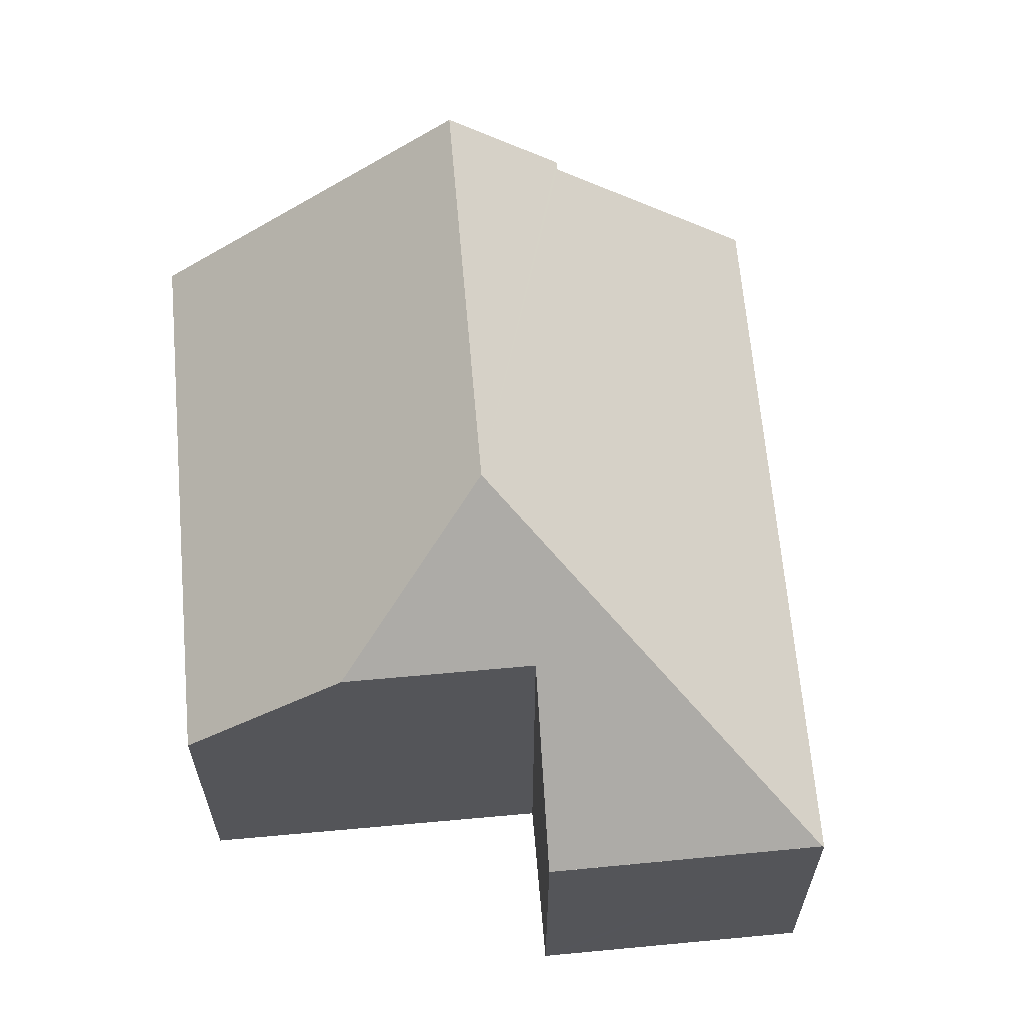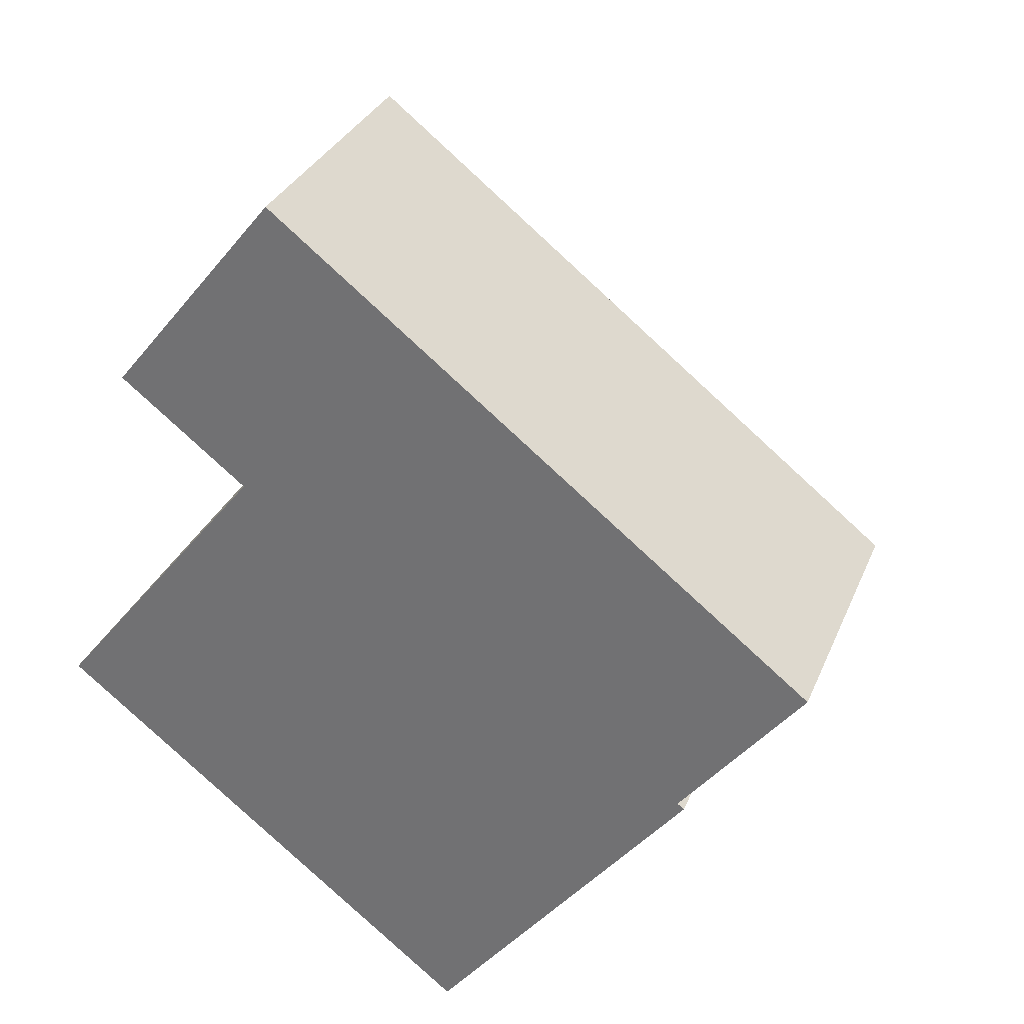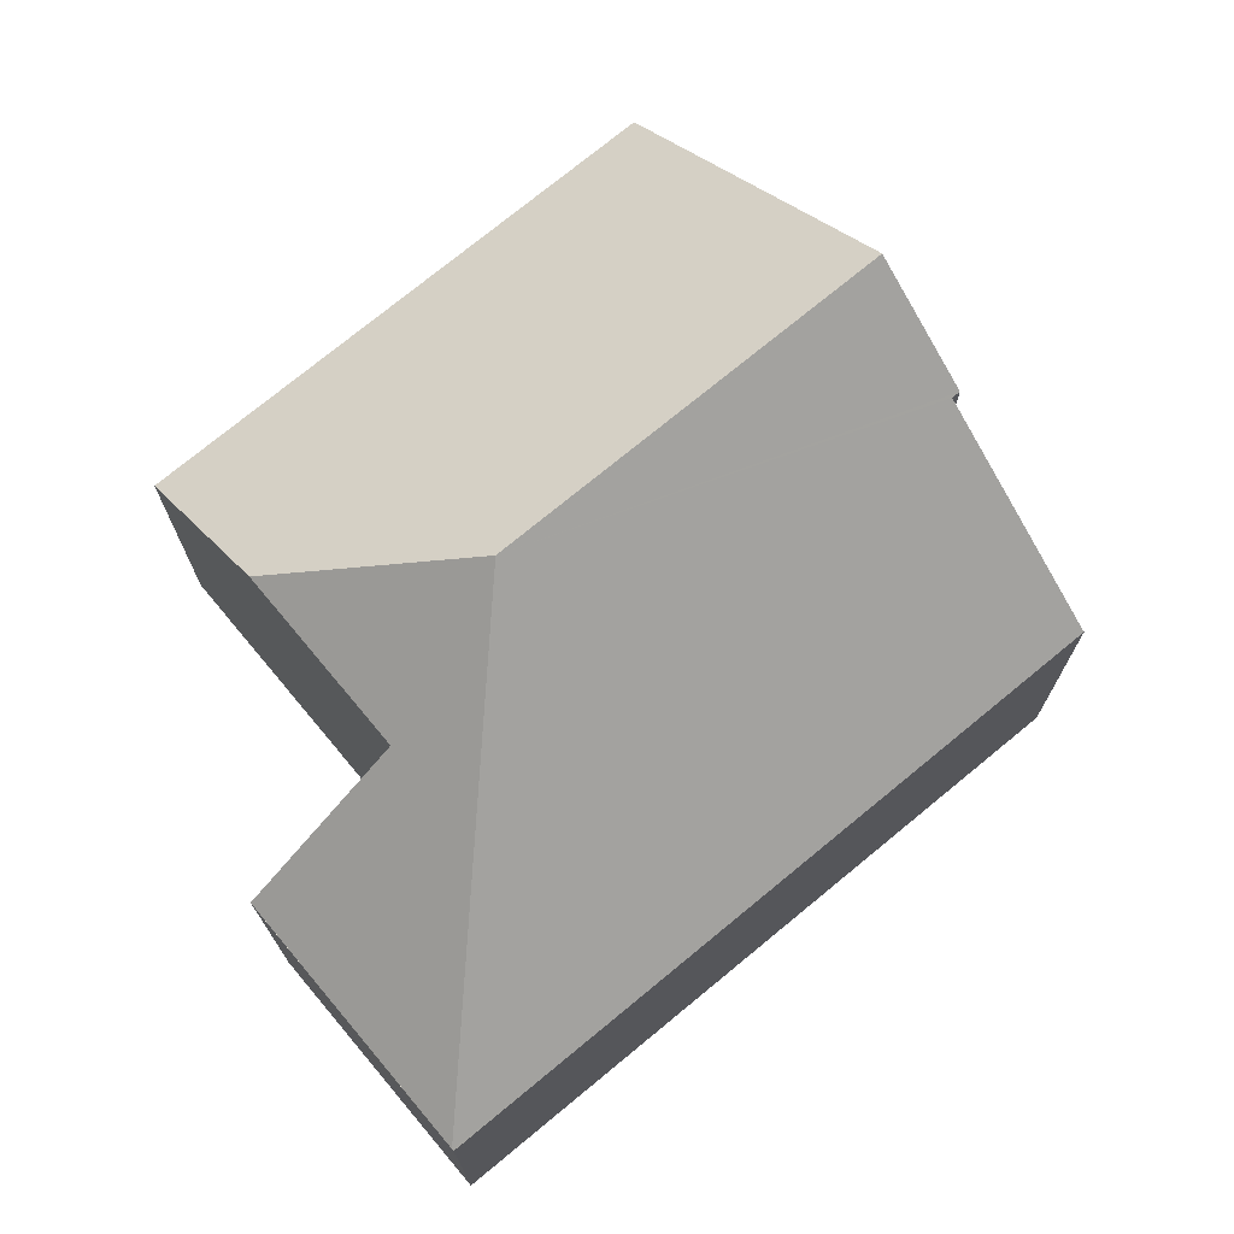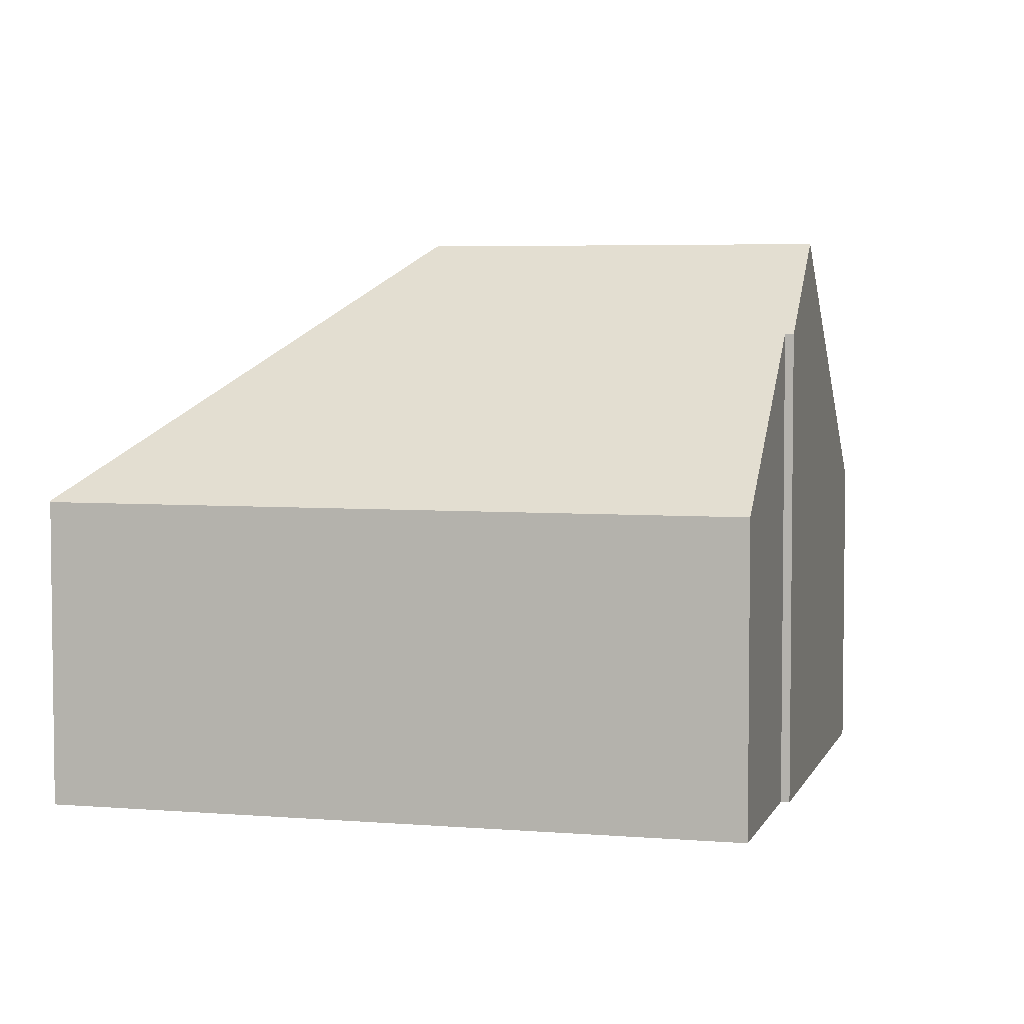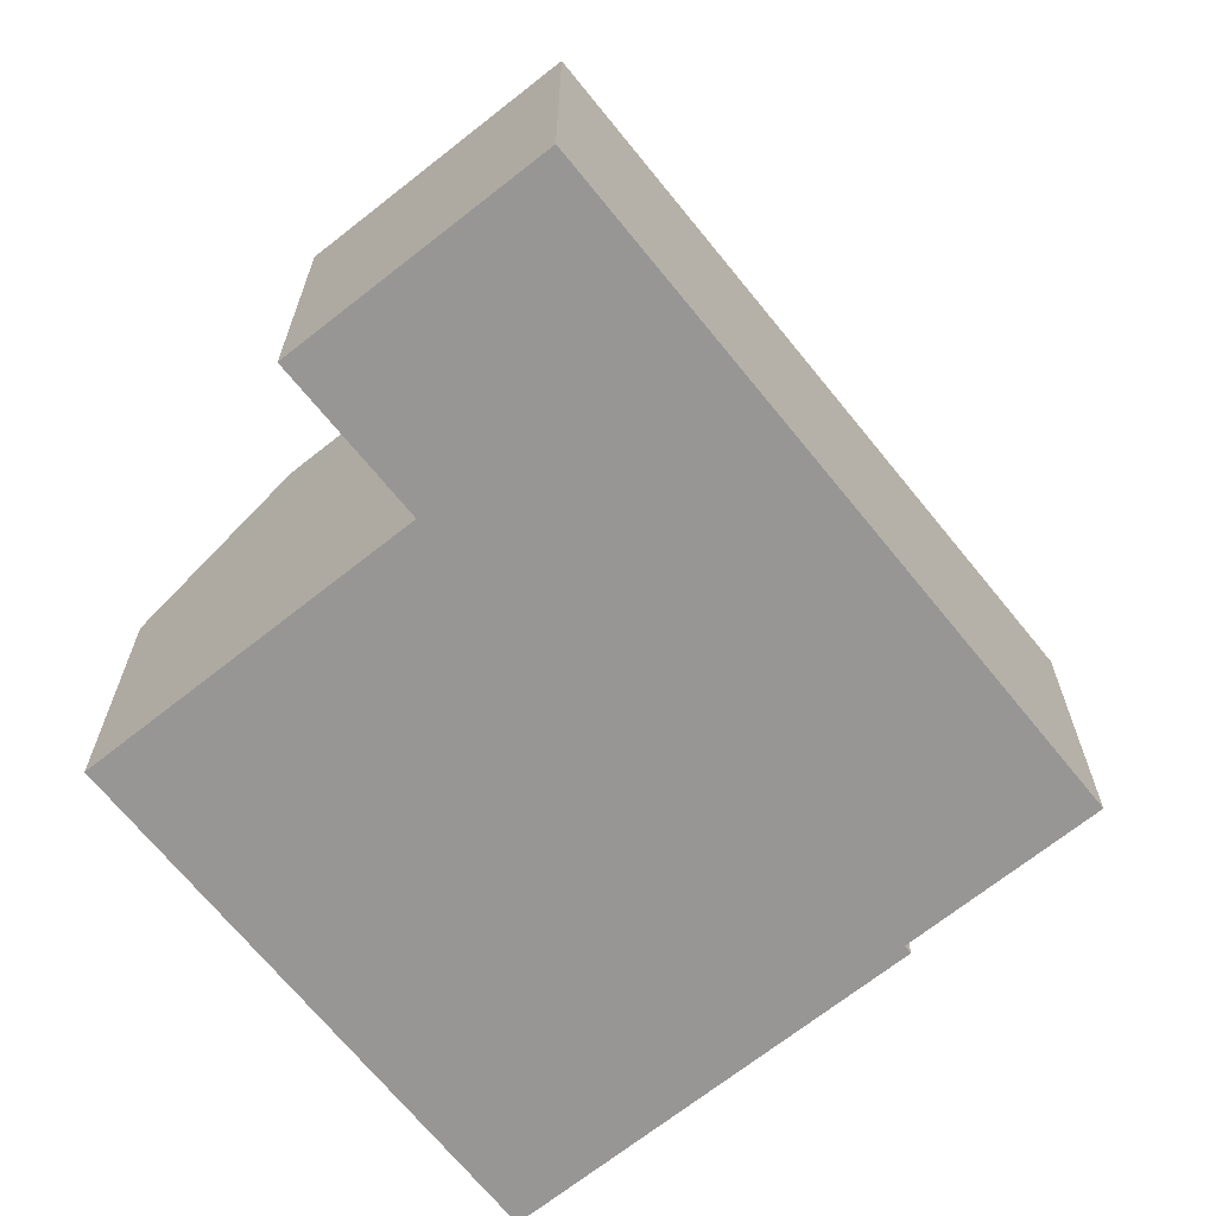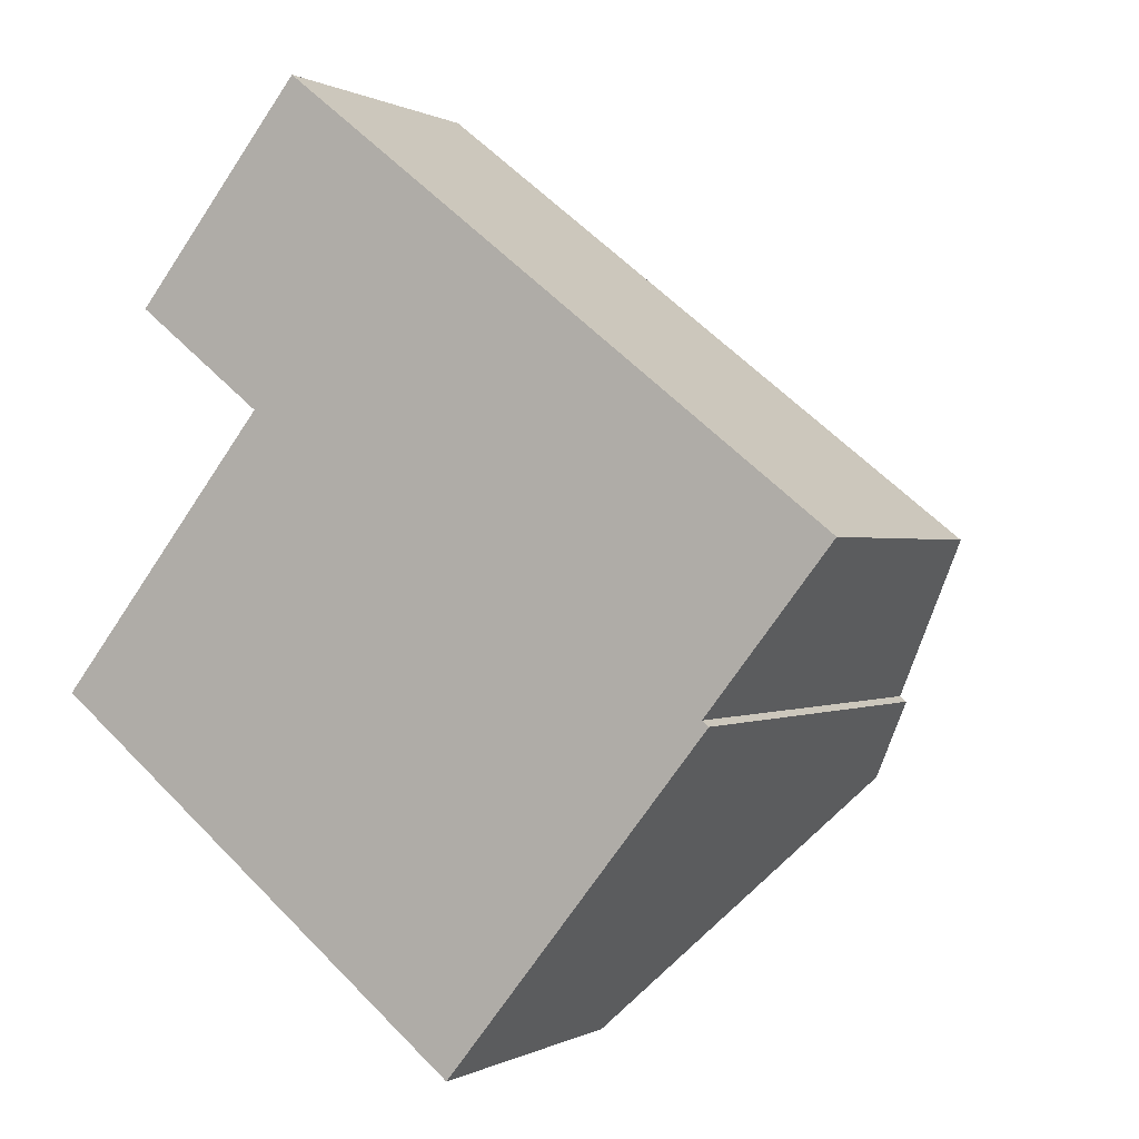
<metadata>
{"format":"obj","ext":"obj","renderer":"f3d","projection":"perspective","resolution":1024,"background":"white","views":[{"elev":64.4,"azim":-56.5,"up":"+Y"},{"elev":31.1,"azim":19.9,"up":"+Z"},{"elev":73.9,"azim":-1.1,"up":"+Y"},{"elev":4.7,"azim":53.4,"up":"+Y"},{"elev":-68.0,"azim":-12.7,"up":"+Y"},{"elev":0.1,"azim":28.3,"up":"+Z"}]}
</metadata>
<code>
v  1.405 6.084 1.751
v  3.026 6.091 3.773
v  4.288 7.785 2.081
v  3.601 4.235 8.087
v  2.38 5.408 4.284
v  1.249 4.212 5.178
v  1.343 4.213 5.295
v  9.597 6.519 -0.184
v  8.646 7.785 -1.376
v  9.503 6.519 -0.109
v  11.23 4.213 2.069
v  4.752 4.213 7.208
v  3.618 4.213 8.108
v  0 4.222 2.585e-16
v  5.955 4.207 -4.747
v  1.249 -3.171e-16 5.178
v  1.343 -3.242e-16 5.295
v  3.601 -4.952e-16 8.087
v  3.618 -4.965e-16 8.108
v  0 0 0
v  3.026 -2.31e-16 3.773
v  1.405 -1.072e-16 1.751
v  11.23 -1.267e-16 2.069
v  4.752 -4.414e-16 7.208
v  9.503 6.674e-18 -0.109
v  9.597 1.127e-17 -0.184
v  5.955 2.907e-16 -4.747
v  8.646 8.426e-17 -1.376
v  2.38 -2.623e-16 4.284
g defaultobject
f 1 2 3
f 4 3 2
f 5 4 2
f 6 4 5
f 7 4 6
f 3 8 9
f 8 3 10
f 10 3 11
f 11 3 12
f 12 3 4
f 12 4 13
f 14 9 15
f 9 14 3
f 3 14 1
f 16 7 6
f 7 16 4
f 4 16 13
f 13 16 17
f 13 17 18
f 13 18 19
f 14 2 1
f 2 14 20
f 2 20 21
f 21 20 22
f 19 12 13
f 12 19 11
f 11 19 23
f 23 19 24
f 25 8 10
f 8 25 26
f 11 25 10
f 25 11 23
f 8 15 9
f 15 8 26
f 15 26 27
f 27 26 28
f 15 20 14
f 20 15 27
f 21 5 2
f 5 21 6
f 6 21 16
f 16 21 29
f 28 26 25
f 24 25 23
f 25 24 28
f 28 24 27
f 27 24 21
f 21 24 29
f 29 24 19
f 29 19 16
f 16 19 18
f 16 18 17
f 27 22 20
f 22 27 21

</code>
